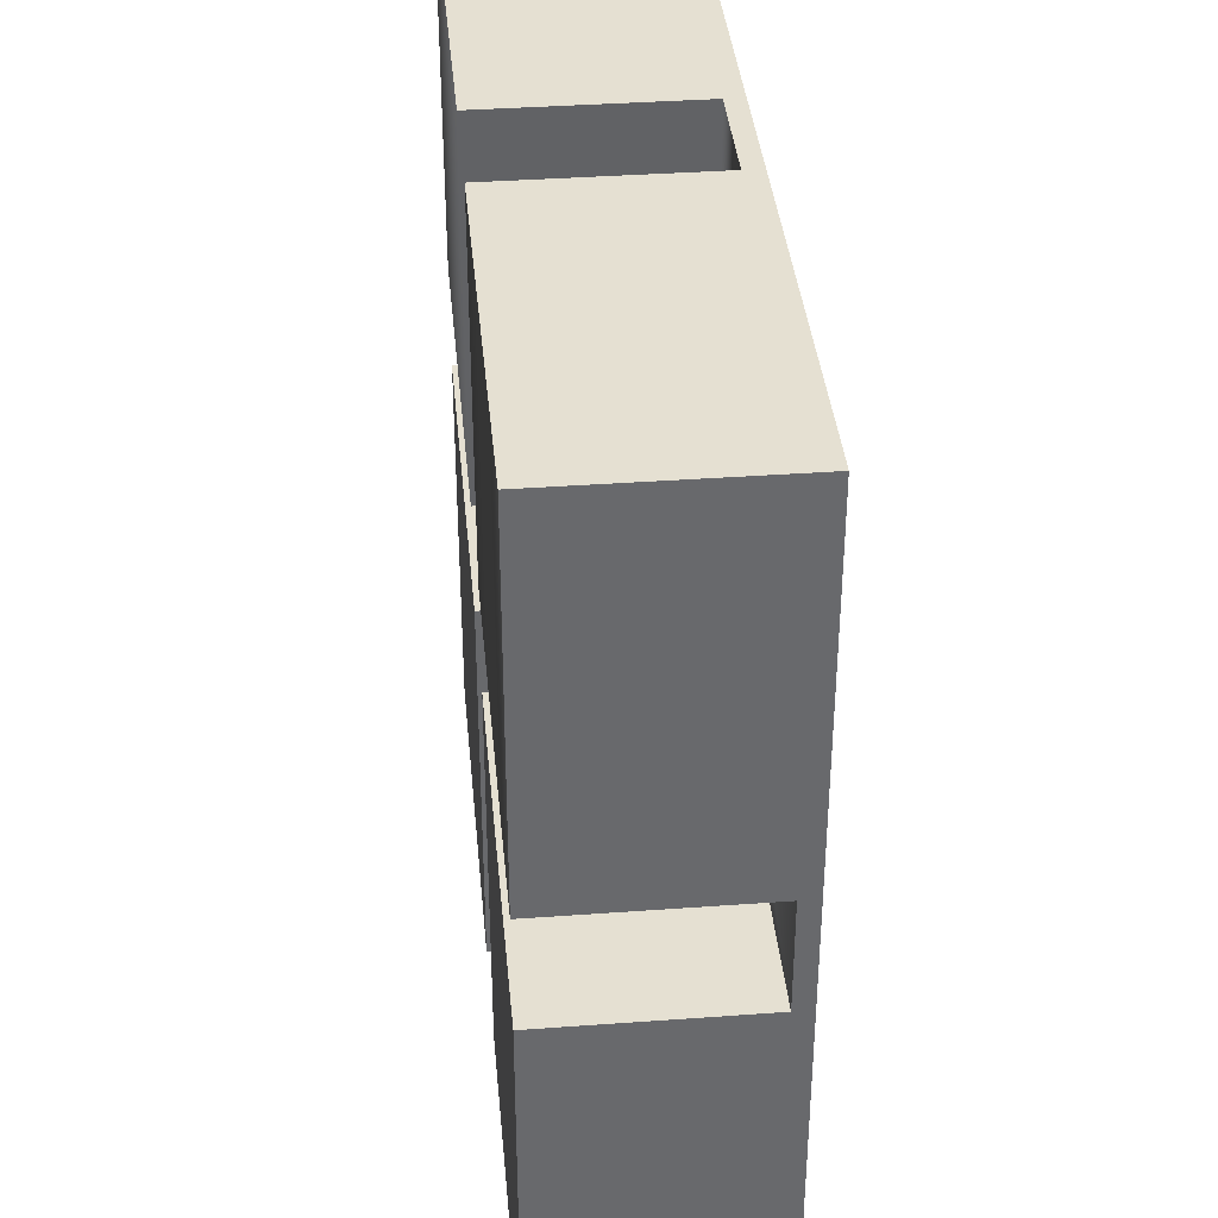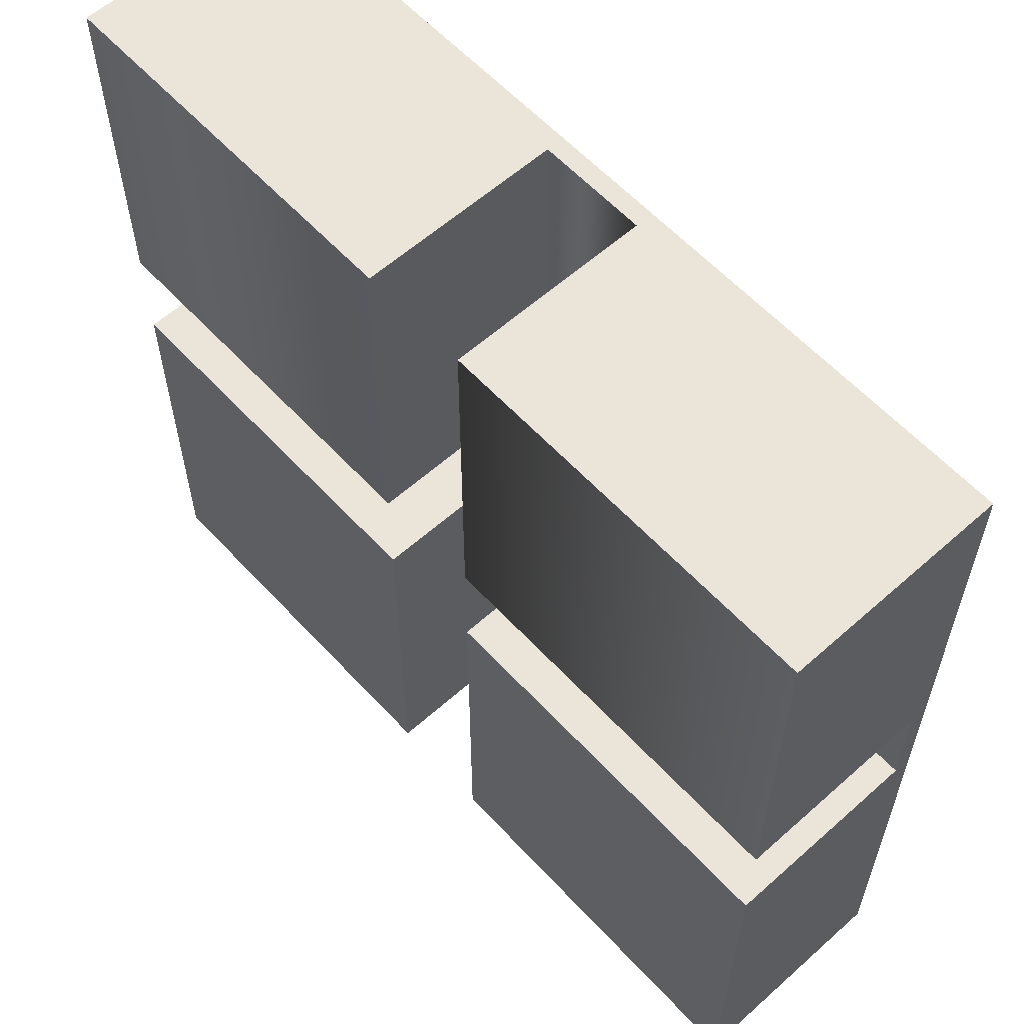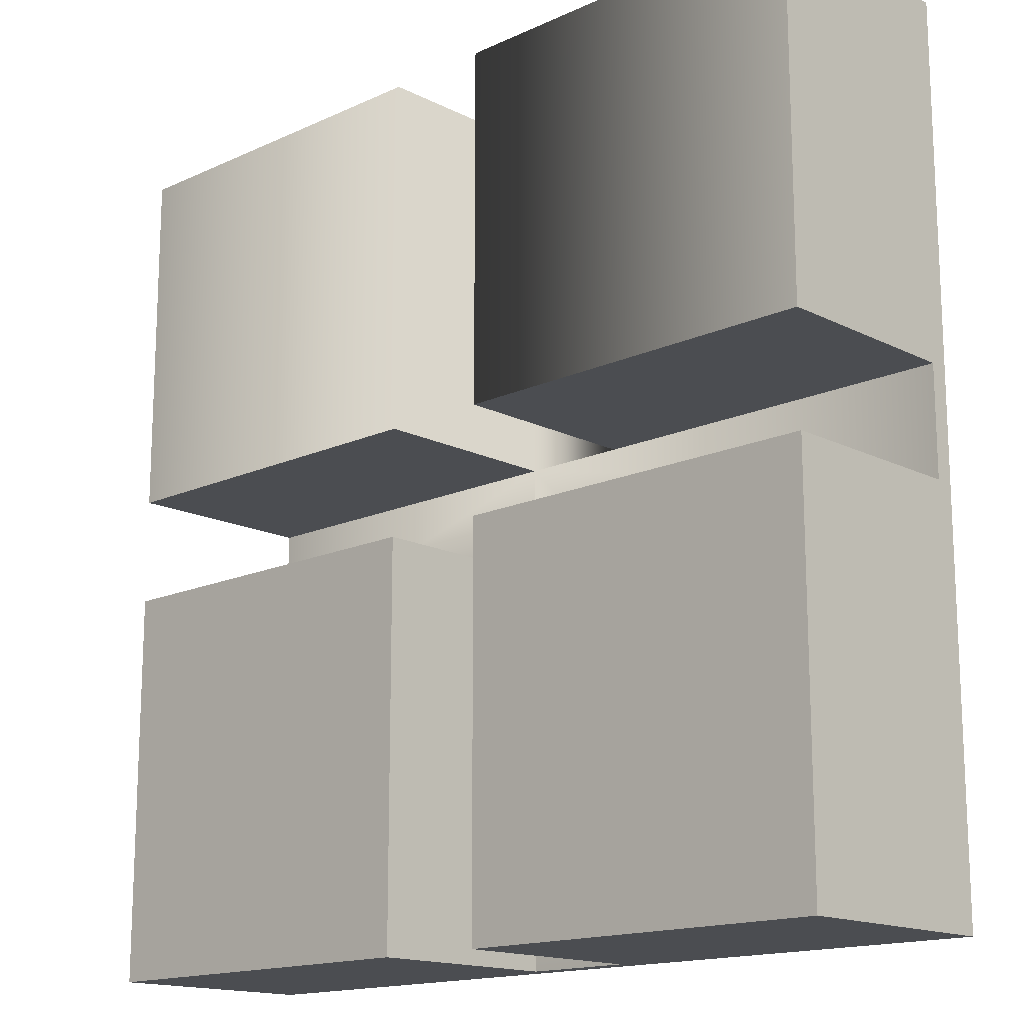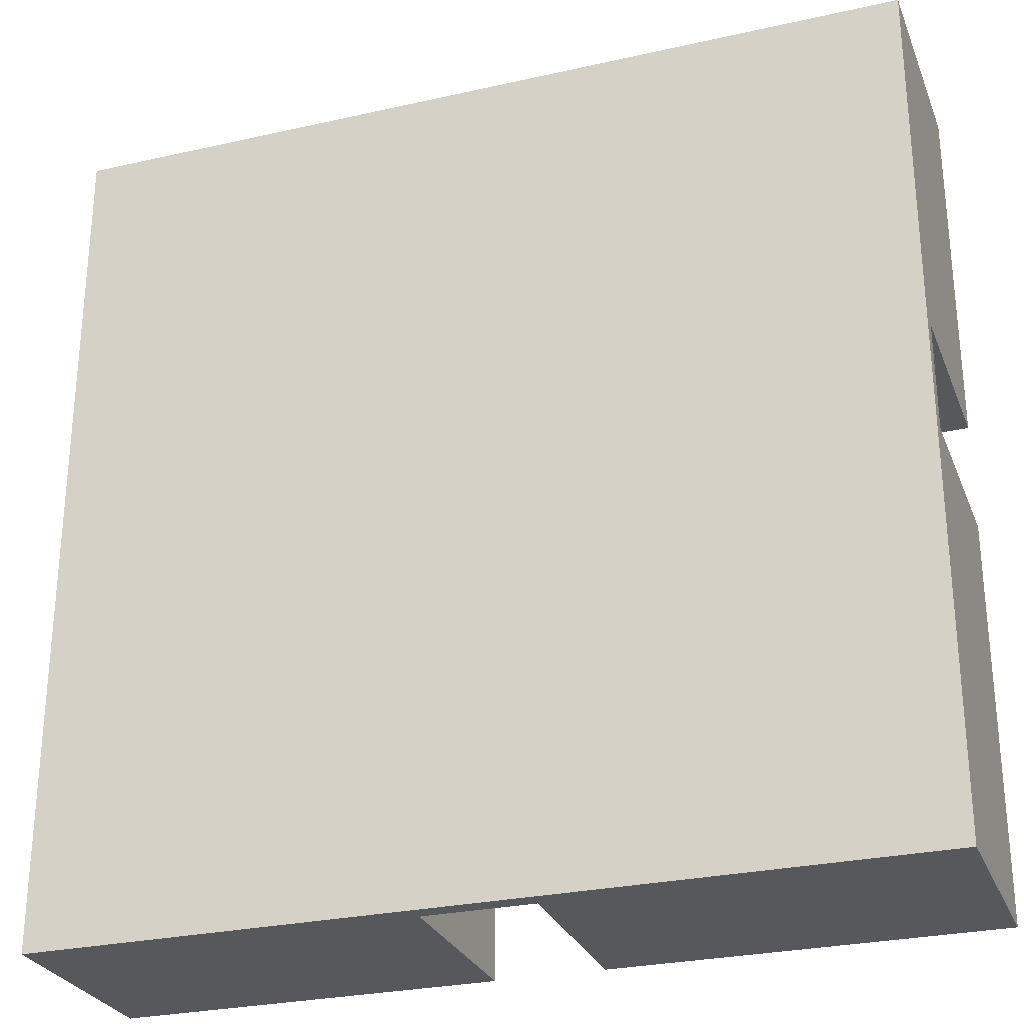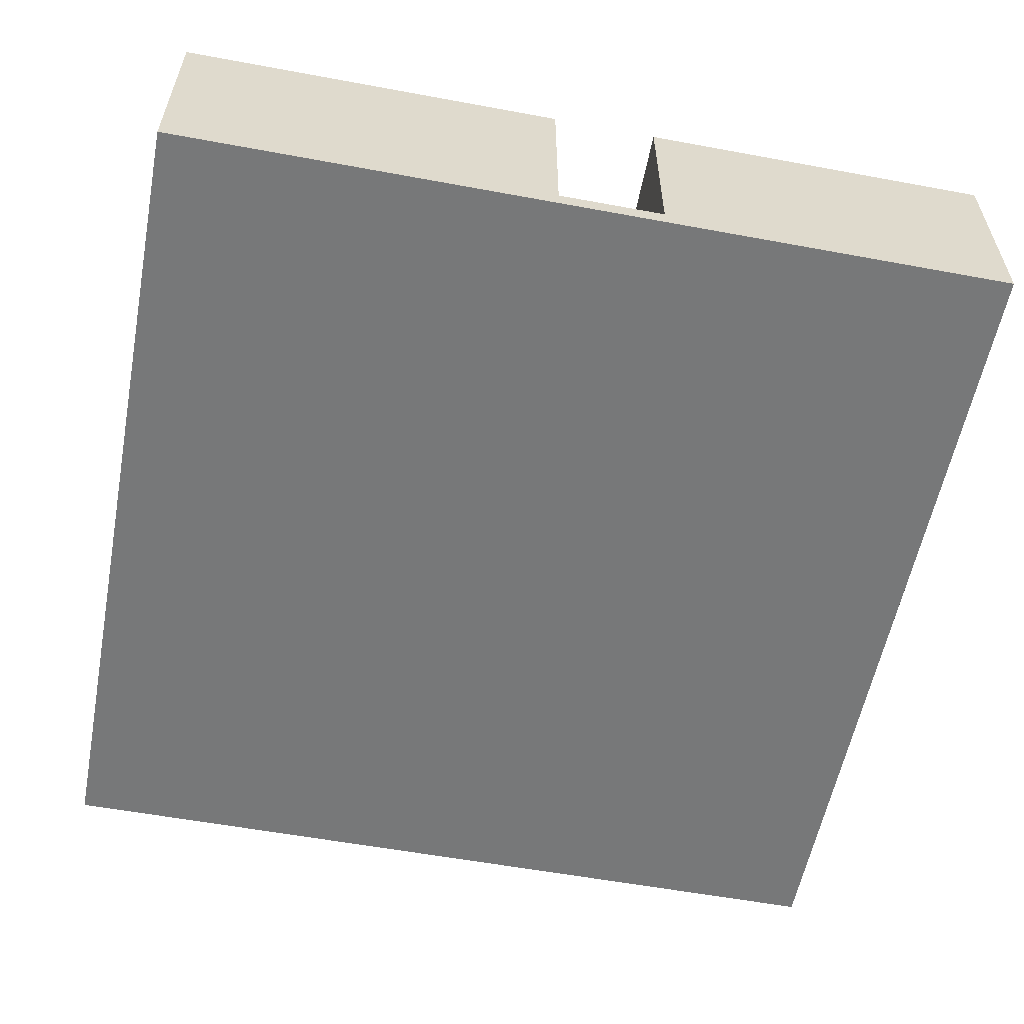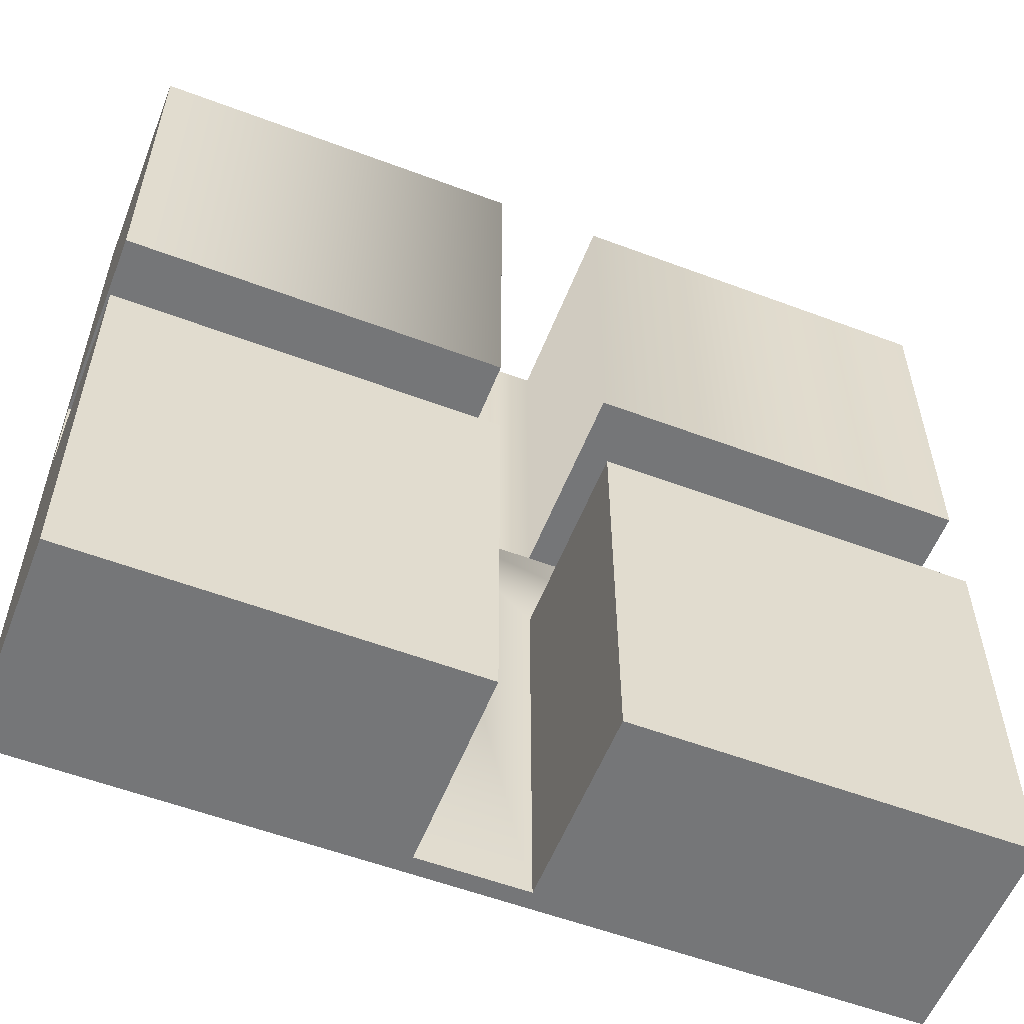
<metadata>
{"format":"obj","ext":"obj","renderer":"f3d","projection":"perspective","resolution":1024,"background":"white","views":[{"elev":37.7,"azim":-95.3,"up":"+Z"},{"elev":59.6,"azim":-132.4,"up":"+Z"},{"elev":-15.7,"azim":-136.3,"up":"+Z"},{"elev":-27.8,"azim":19.0,"up":"+Z"},{"elev":-57.3,"azim":-100.9,"up":"+Y"},{"elev":-56.8,"azim":158.6,"up":"+Z"}]}
</metadata>
<code>
v  -24 51 4
v  -24 62 4
v  -3 62 4
v  -3 51 4
v  -3 62 -2
v  -3 51 -2
v  -3 51 -24
v  -3 62 -24
v  3 62 -24
v  3 51 -24
v  3 51 -2
v  3 62 -2
v  -3 62 24
v  -3 51 24
v  3 62 4
v  3 51 4
v  3 51 24
v  3 62 24
v  -24 62 24
v  -24 50 24
v  24 50 24
v  24 62 24
v  -24 62 -2
v  -24 51 -2
v  24 51 -2
v  24 62 -2
v  24 62 4
v  24 51 4
v  24 62 -24
v  -24 62 -24
v  24 50 -24
v  -24 50 -24
g 4way_room-02_4way_room-02
f 1 2 3
f 3 4 1
f 5 6 7
f 7 8 5
f 9 10 11
f 11 12 9
f 13 14 4
f 4 3 13
f 15 16 17
f 17 18 15
f 14 13 19
f 14 19 20
f 14 20 21
f 21 22 18
f 21 18 17
f 14 21 17
f 5 23 24
f 24 6 5
f 11 25 26
f 26 12 11
f 15 27 28
f 28 16 15
f 12 26 29
f 29 9 12
f 23 5 8
f 8 30 23
f 31 29 26
f 31 26 25
f 31 25 28
f 28 27 22
f 28 22 21
f 21 31 28
f 32 30 8
f 32 8 7
f 32 7 10
f 10 9 29
f 10 29 31
f 32 10 31
f 32 31 21
f 21 20 32
f 16 28 25
f 16 25 11
f 16 11 10
f 16 10 7
f 16 7 6
f 16 6 24
f 16 24 1
f 16 1 4
f 16 4 14
f 16 14 17
f 18 22 27
f 27 15 18
f 24 23 30
f 24 30 32
f 24 32 20
f 20 19 2
f 20 2 1
f 24 20 1
f 19 13 3
f 3 2 19

</code>
